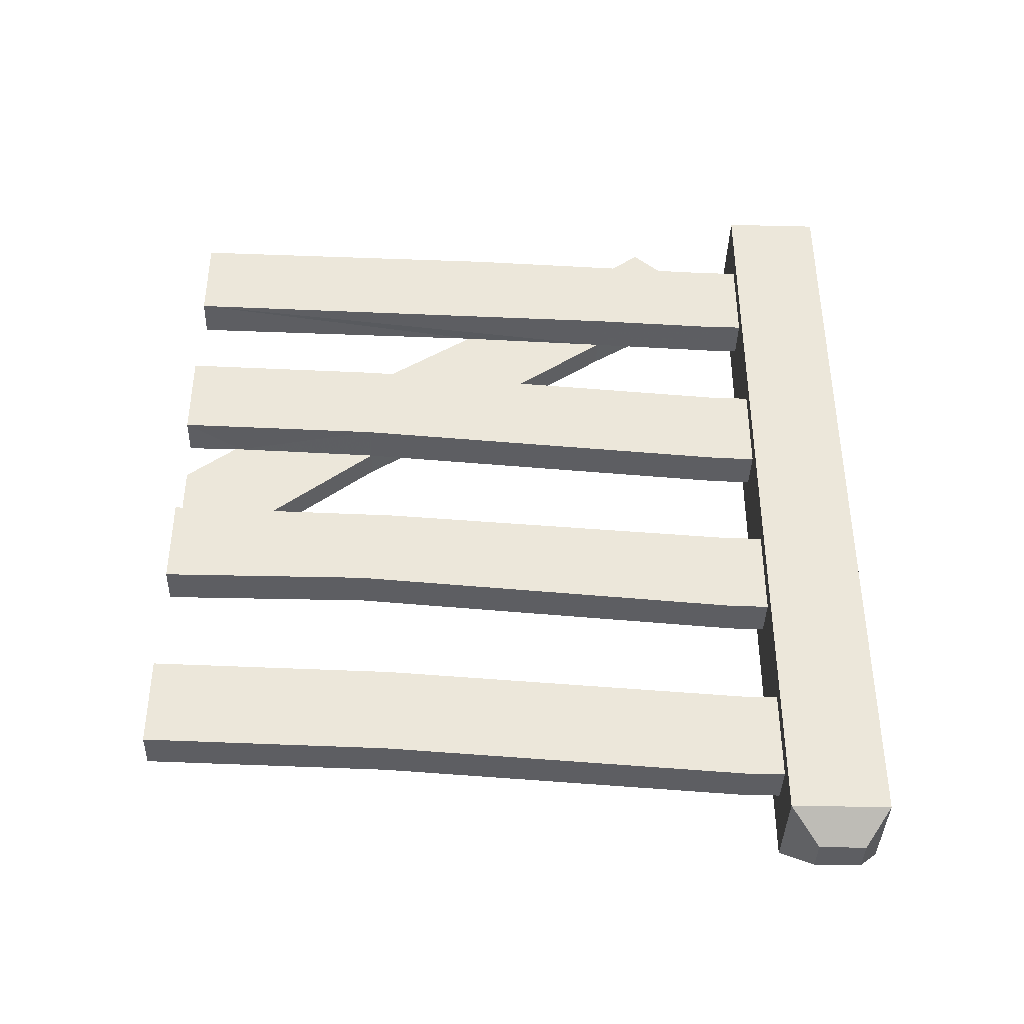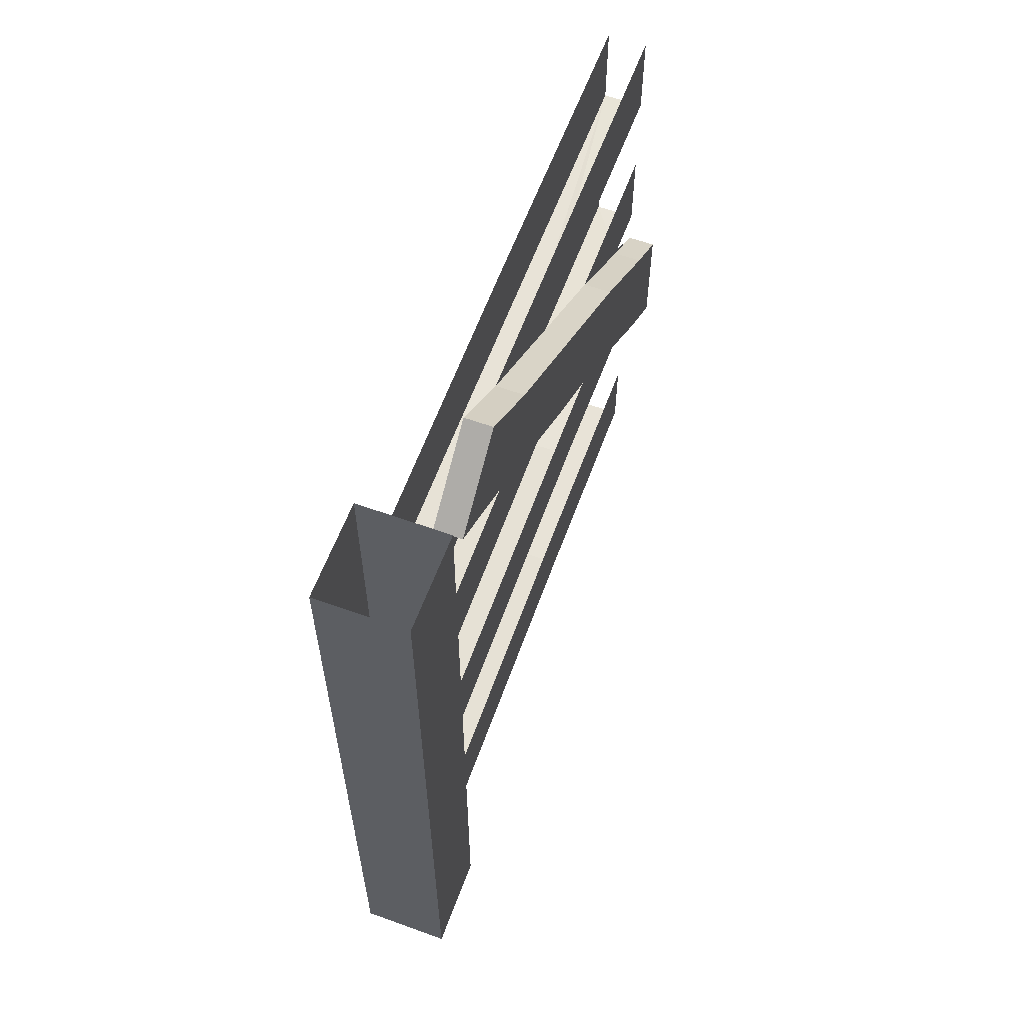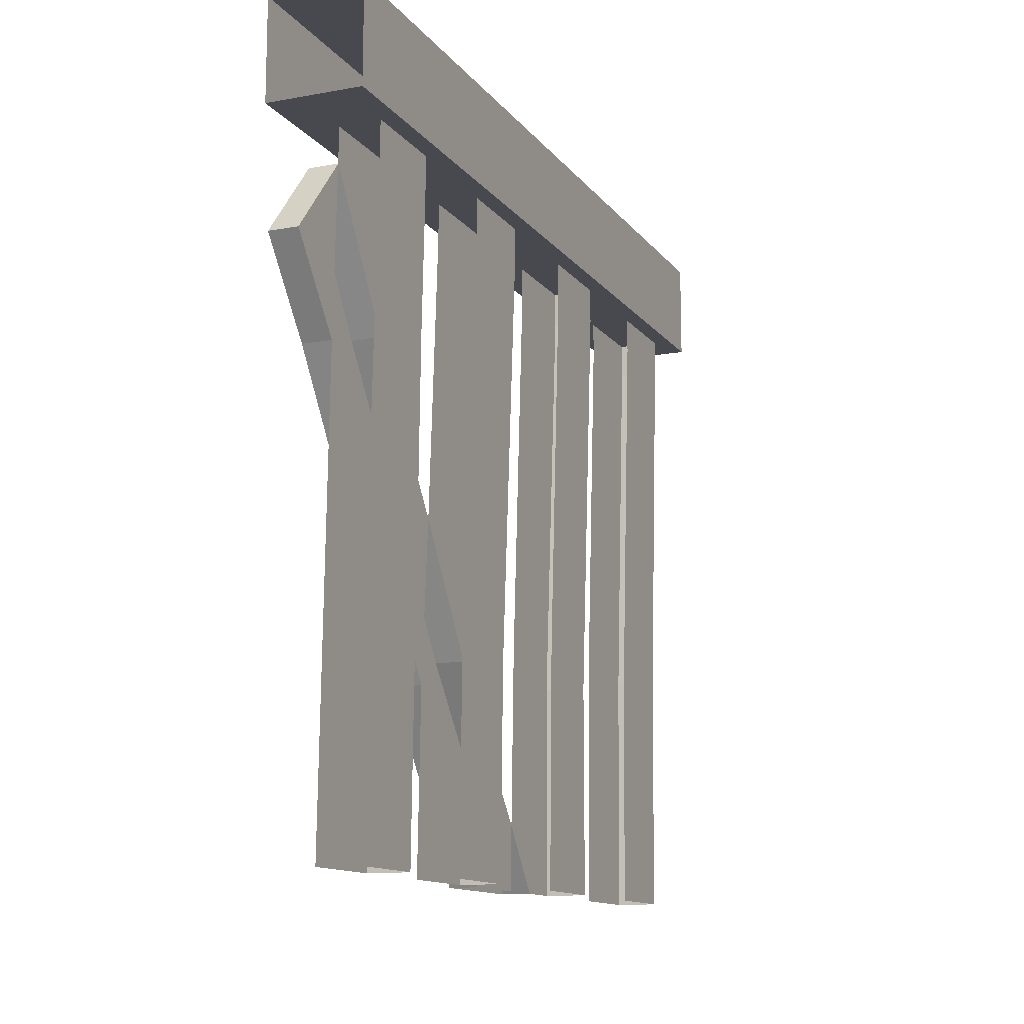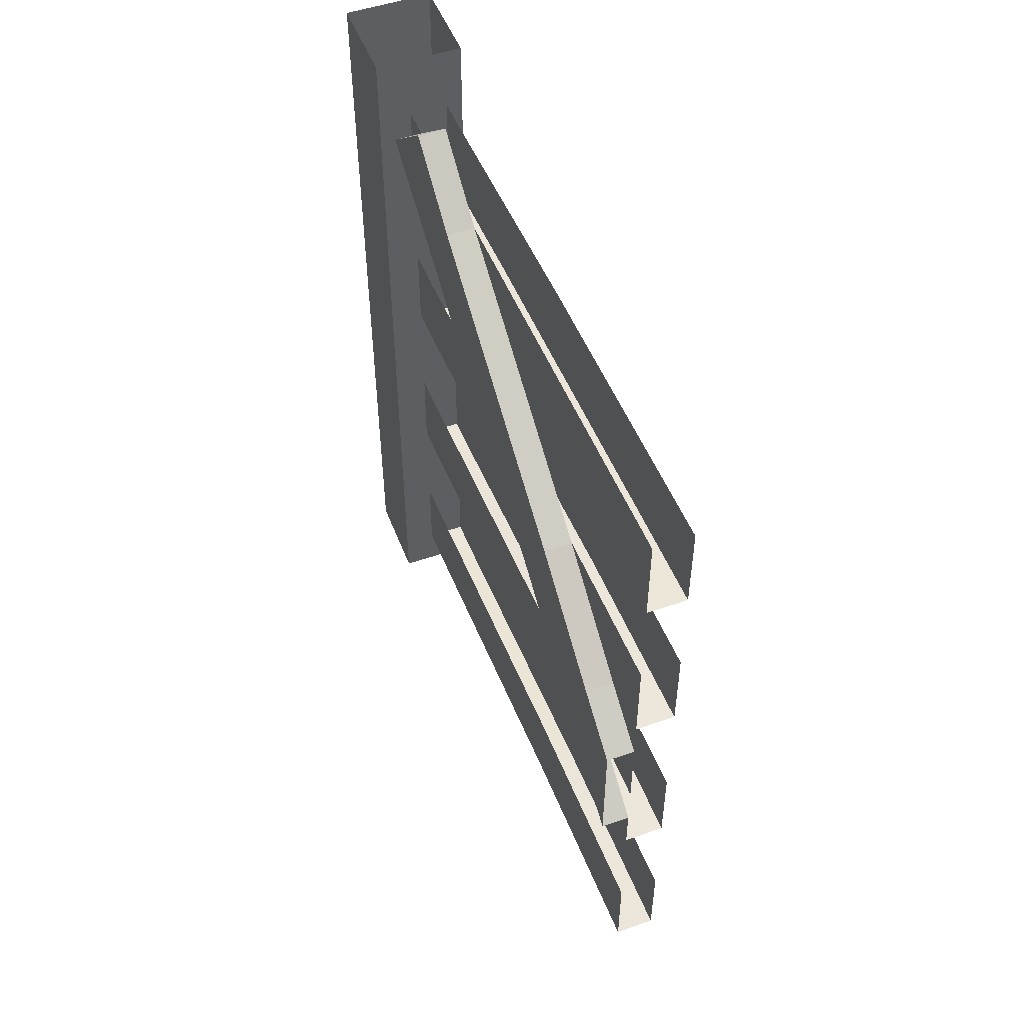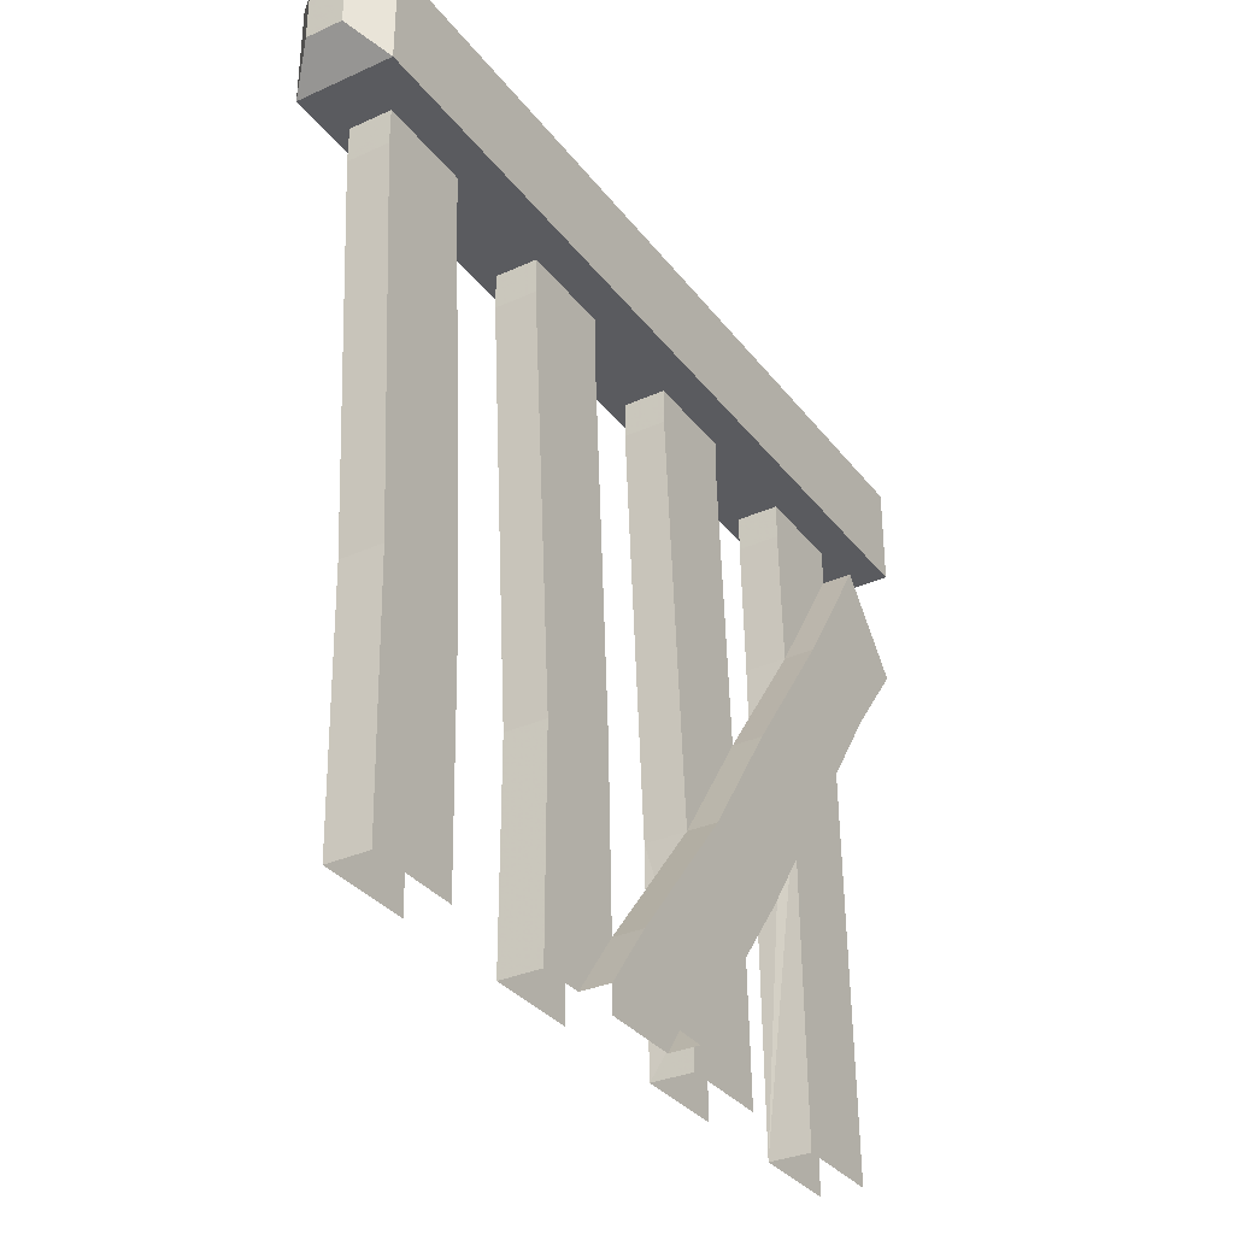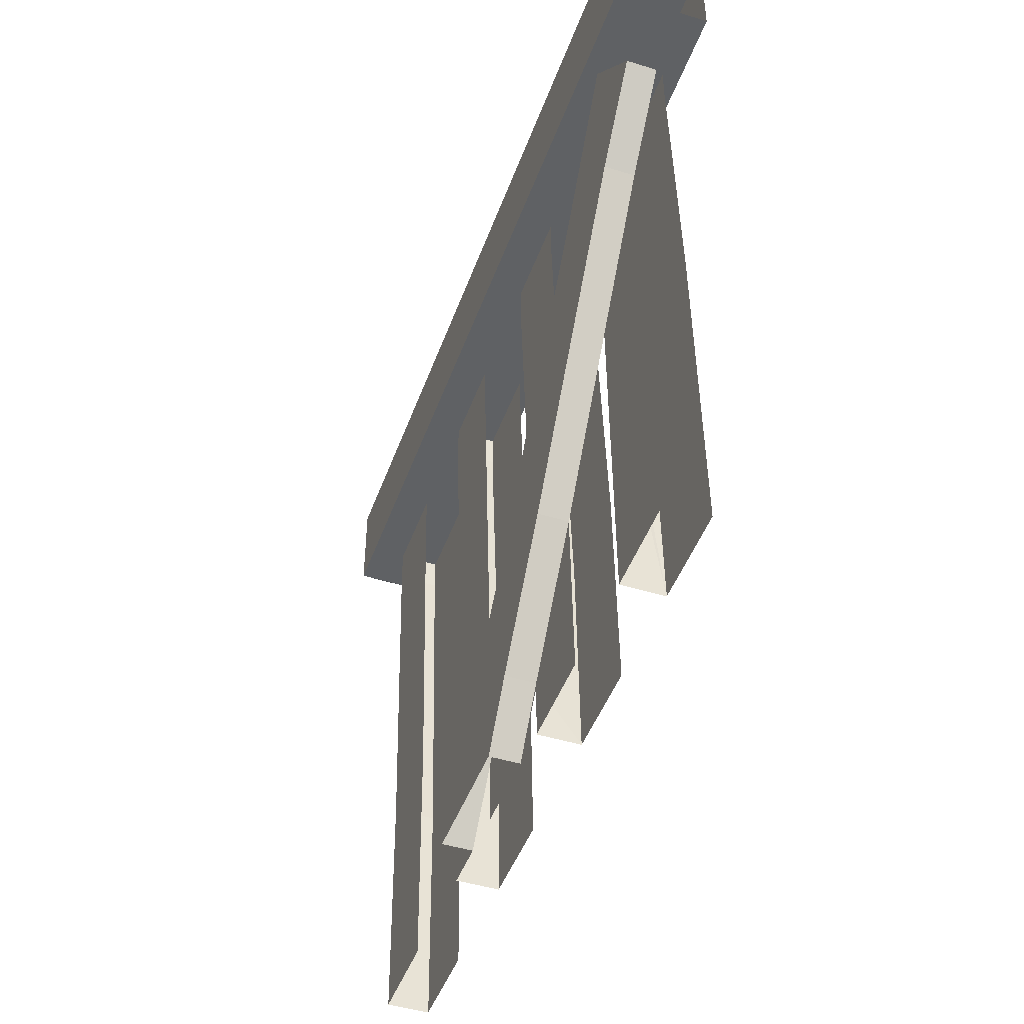
<metadata>
{"format":"obj","ext":"obj","renderer":"f3d","projection":"perspective","resolution":1024,"background":"white","views":[{"elev":-39.3,"azim":-91.7,"up":"+Y"},{"elev":60.1,"azim":20.3,"up":"+Y"},{"elev":-12.7,"azim":-157.1,"up":"+Z"},{"elev":50.8,"azim":159.2,"up":"+Y"},{"elev":-33.3,"azim":31.6,"up":"+Z"},{"elev":-46.4,"azim":160.6,"up":"+Z"}]}
</metadata>
<code>
v -0.4219 -0.8984 -0.5
v -0.4219 -0.9062 -0.1719
v -0.4219 -1.031 -0.1719
v -0.4219 -1.023 -0.5
v -0.4766 -1.031 -0.1719
v -0.4766 -1.023 -0.5
v -0.4766 -0.8984 -0.5
v -0.4766 -0.9062 -0.1719
v -0.4766 -1.062 0.3203
v -0.4766 -0.9375 0.3203
v -0.4766 -1.062 0.3672
v -0.4766 -0.9375 0.3672
v -0.4219 -1.062 0.3203
v -0.5 -1.125 0.3672
v -0.5 -1.125 0.5
v -0.5 -0.5156 0.5
v -0.5 -0.5156 0.3672
v -0.375 -1.125 0.3672
v -0.4141 -1.164 0.4062
v -0.4609 -1.164 0.4062
v -0.4609 -1.164 0.4688
v -0.375 -1.125 0.5
v -0.375 -0.5156 0.5
v -0.375 -0.2812 0.5
v -0.5 -0.2812 0.5
v -0.5 -0.2812 0.3672
v -0.375 -0.5156 0.3672
v -0.4141 -1.164 0.4688
v -0.375 -0.2812 0.3672
v -0.375 -0.1406 0.3672
v -0.375 -0.1406 0.5
v -0.5 -0.1406 0.5
v -0.5 -0.1406 0.3672
v -0.5 0 0.3672
v -0.375 0 0.3672
v -0.375 0 0.5
v -0.5 0 0.5
v -0.4219 -1.062 0.3672
v -0.4219 -0.7422 -0.2188
v -0.4766 -0.7422 -0.2188
v -0.4766 -0.7422 -0.5
v -0.4219 -0.7422 -0.5
v -0.4219 -0.6172 -0.4141
v -0.4219 -0.625 -0.1797
v -0.4219 -0.7812 0.3203
v -0.4766 -0.7812 0.3203
v -0.4766 -0.6562 0.3203
v -0.4766 -0.625 -0.1797
v -0.4766 -0.6172 -0.5
v -0.4219 -0.5 0.3203
v -0.4766 -0.5 0.3203
v -0.4766 -0.4609 -0.2188
v -0.4219 -0.4609 -0.2188
v -0.4219 -0.3516 -0.05469
v -0.4219 -0.375 0.3203
v -0.4219 -0.375 0.3672
v -0.4219 -0.5 0.3672
v -0.4766 -0.5 0.3672
v -0.4766 -0.375 0.3203
v -0.4766 -0.3359 -0.2188
v -0.4766 -0.4531 -0.5
v -0.4219 -0.4531 -0.4219
v -0.4219 -0.7812 0.3672
v -0.4766 -0.7812 0.3672
v -0.4766 -0.6562 0.3672
v -0.4219 -0.9375 0.3203
v -0.4219 -0.9375 0.3672
v -0.4219 -0.6562 0.3203
v -0.4219 -0.6562 0.3672
v -0.4219 -0.2109 0.1406
v -0.4219 -0.09375 0.3203
v -0.4219 -0.2188 0.3203
v -0.4766 -0.2188 0.3203
v -0.4766 -0.2109 0.1406
v -0.4766 -0.1953 -0.5
v -0.4219 -0.2031 -0.07031
v -0.3828 -0.2109 0.1406
v -0.3828 -0.09375 0.3203
v -0.3828 0 0.2109
v -0.4219 0 0.2109
v -0.4219 -0.08594 0.1016
v -0.3828 -0.08594 0.1016
v -0.4219 -0.1953 -0.5
v -0.4219 -0.07031 -0.5
v -0.4219 -0.09375 0.3672
v -0.4219 -0.2188 0.3672
v -0.4766 -0.2188 0.3672
v -0.4766 -0.09375 0.3203
v -0.4766 -0.07812 -0.05469
v -0.4766 -0.07031 -0.5
v -0.4766 -0.375 0.3672
v -0.4766 -0.09375 0.3672
v -0.4219 -0.3281 -0.5
v -0.4219 -0.4531 -0.5
v -0.4219 -0.3359 -0.2656
v -0.3828 -0.3359 -0.2656
v -0.3828 -0.4531 -0.4219
v -0.3828 -0.5078 -0.5
v -0.4219 -0.5078 -0.5
v -0.4766 -0.3281 -0.5
v -0.3828 -0.4609 -0.2188
v -0.3828 -0.3516 -0.05469
v -0.3828 -0.2031 -0.07031
v -0.3828 -0.6797 -0.5
v -0.4219 -0.6797 -0.5
v -0.3828 -0.6172 -0.4141
v -0.4219 -0.4531 -0.4297
v -0.4219 -0.6172 -0.5
f 1 2 3
f 1 3 4
f 6 5 7
f 7 5 8
f 8 5 9
f 8 9 10
f 2 13 3
f 14 15 16
f 14 16 17
f 14 17 18
f 15 22 23
f 15 23 16
f 17 27 18
f 18 27 22
f 22 27 23
f 39 42 43
f 39 43 44
f 39 44 45
f 40 46 47
f 40 47 48
f 40 48 49
f 40 49 41
f 50 53 54
f 50 54 55
f 51 59 52
f 52 59 60
f 52 60 61
f 13 2 66
f 45 44 68
f 70 71 72
f 70 76 54
f 71 80 81
f 81 80 82
f 81 82 76
f 81 76 83
f 81 83 84
f 73 88 74
f 74 88 89
f 74 89 75
f 75 89 90
f 93 62 94
f 95 62 93
f 62 95 96
f 62 96 97
f 62 97 98
f 62 98 99
f 61 60 100
f 77 102 96
f 77 96 103
f 77 103 78
f 78 103 82
f 78 82 79
f 79 82 80
f 105 43 42
f 76 82 103
f 76 103 96
f 76 96 95
f 76 95 54
f 43 53 107
f 43 107 99
f 43 99 108
f 97 96 102
f 97 102 101
f 97 101 98
f 98 101 106
f 98 106 104
f 4 3 5
f 4 5 6
f 3 13 9
f 3 9 5
f 14 18 19
f 14 19 20
f 14 20 15
f 15 20 21
f 15 21 22
f 18 22 28
f 18 28 19
f 19 28 21
f 19 21 20
f 22 21 28
f 39 40 41
f 39 41 42
f 39 45 40
f 40 45 46
f 50 51 52
f 50 52 53
f 52 61 62
f 52 62 53
f 70 72 73
f 70 73 74
f 70 74 75
f 70 75 76
f 70 54 77
f 70 77 71
f 71 77 78
f 94 62 61
f 76 75 83
f 54 53 101
f 54 101 102
f 54 102 77
f 104 43 105
f 43 106 101
f 43 101 53
f 104 106 43
f 10 9 11
f 10 11 12
f 16 23 24
f 16 24 25
f 16 25 17
f 17 25 26
f 17 26 27
f 23 27 29
f 23 29 24
f 26 29 27
f 9 13 38
f 9 38 11
f 50 55 56
f 50 56 57
f 50 57 51
f 51 57 58
f 51 58 59
f 46 45 63
f 46 63 64
f 46 64 47
f 47 64 65
f 13 66 67
f 13 67 38
f 45 68 69
f 45 69 63
f 71 78 79
f 71 79 80
f 72 71 85
f 72 85 86
f 72 86 73
f 73 86 87
f 73 87 88
f 59 58 91
f 88 87 92
f 24 29 30
f 24 30 31
f 24 31 25
f 25 31 32
f 25 32 26
f 26 32 33
f 26 33 29
f 29 33 30
f 30 33 34
f 30 34 35
f 30 35 31
f 31 35 36
f 31 36 32
f 32 36 37
f 32 37 33
f 33 37 34

</code>
